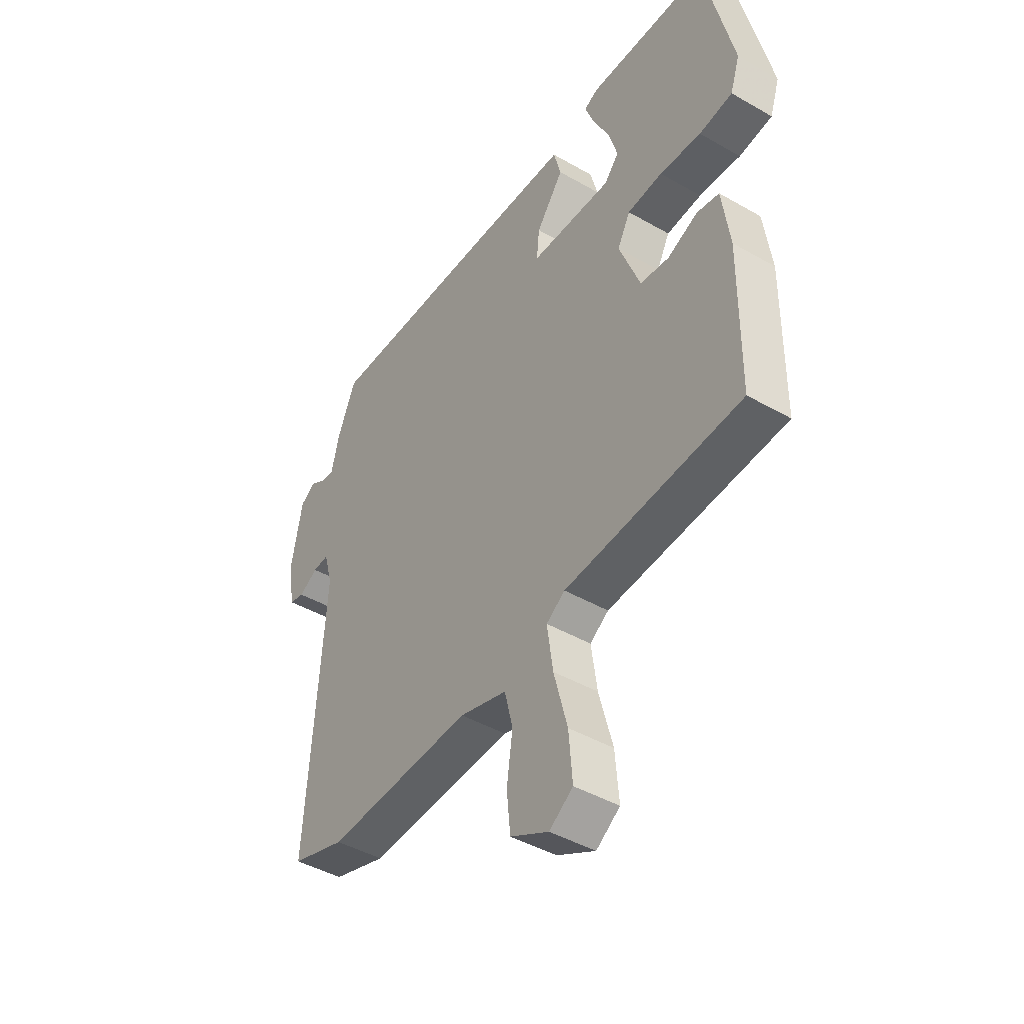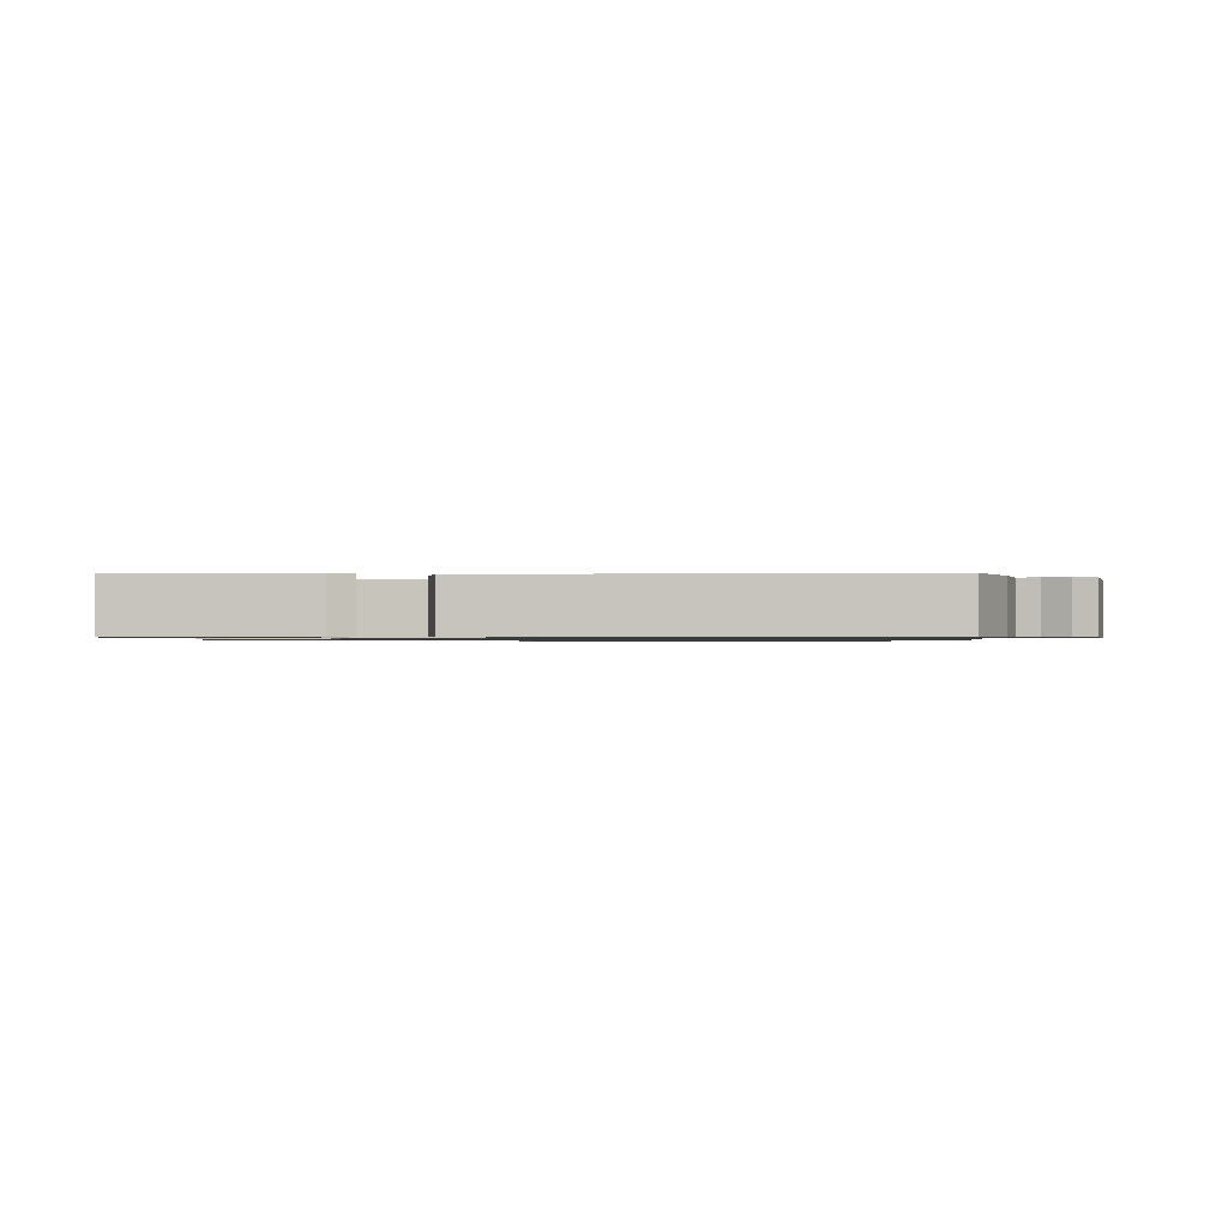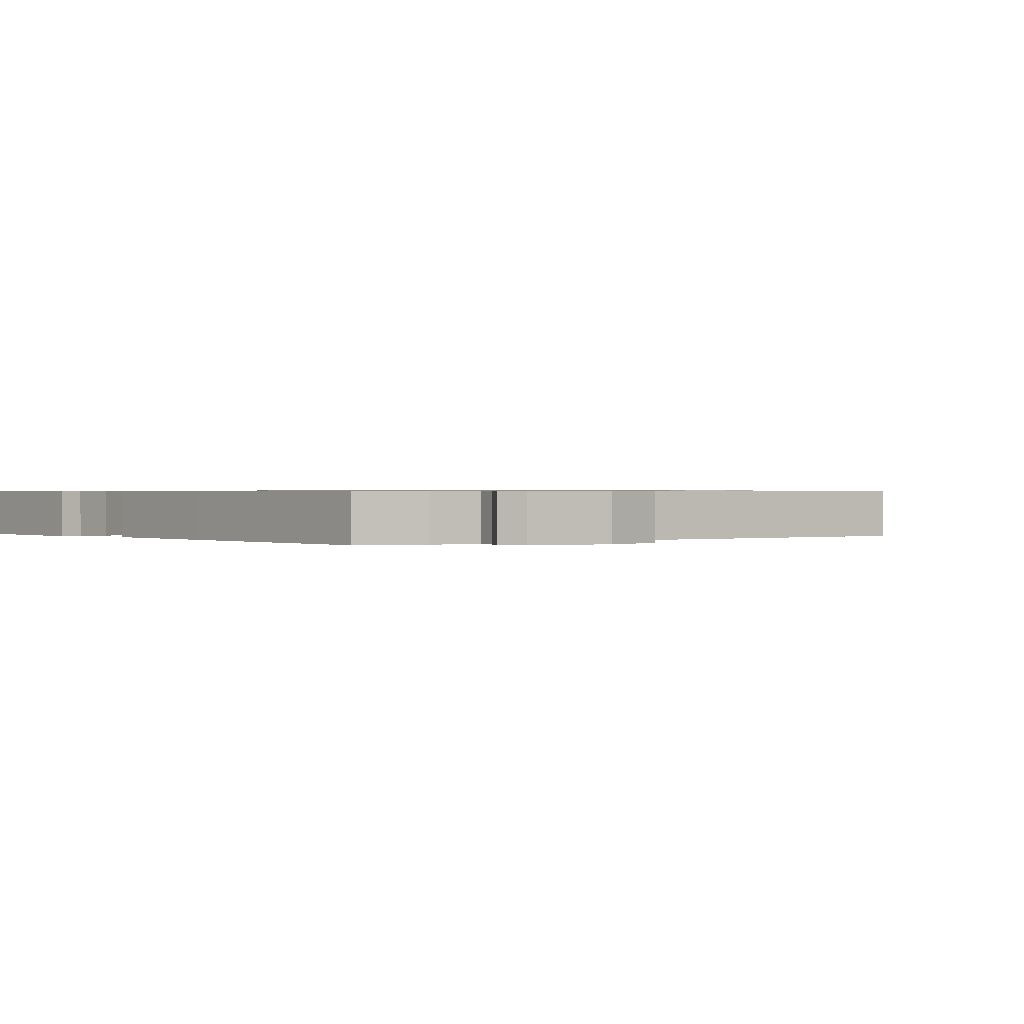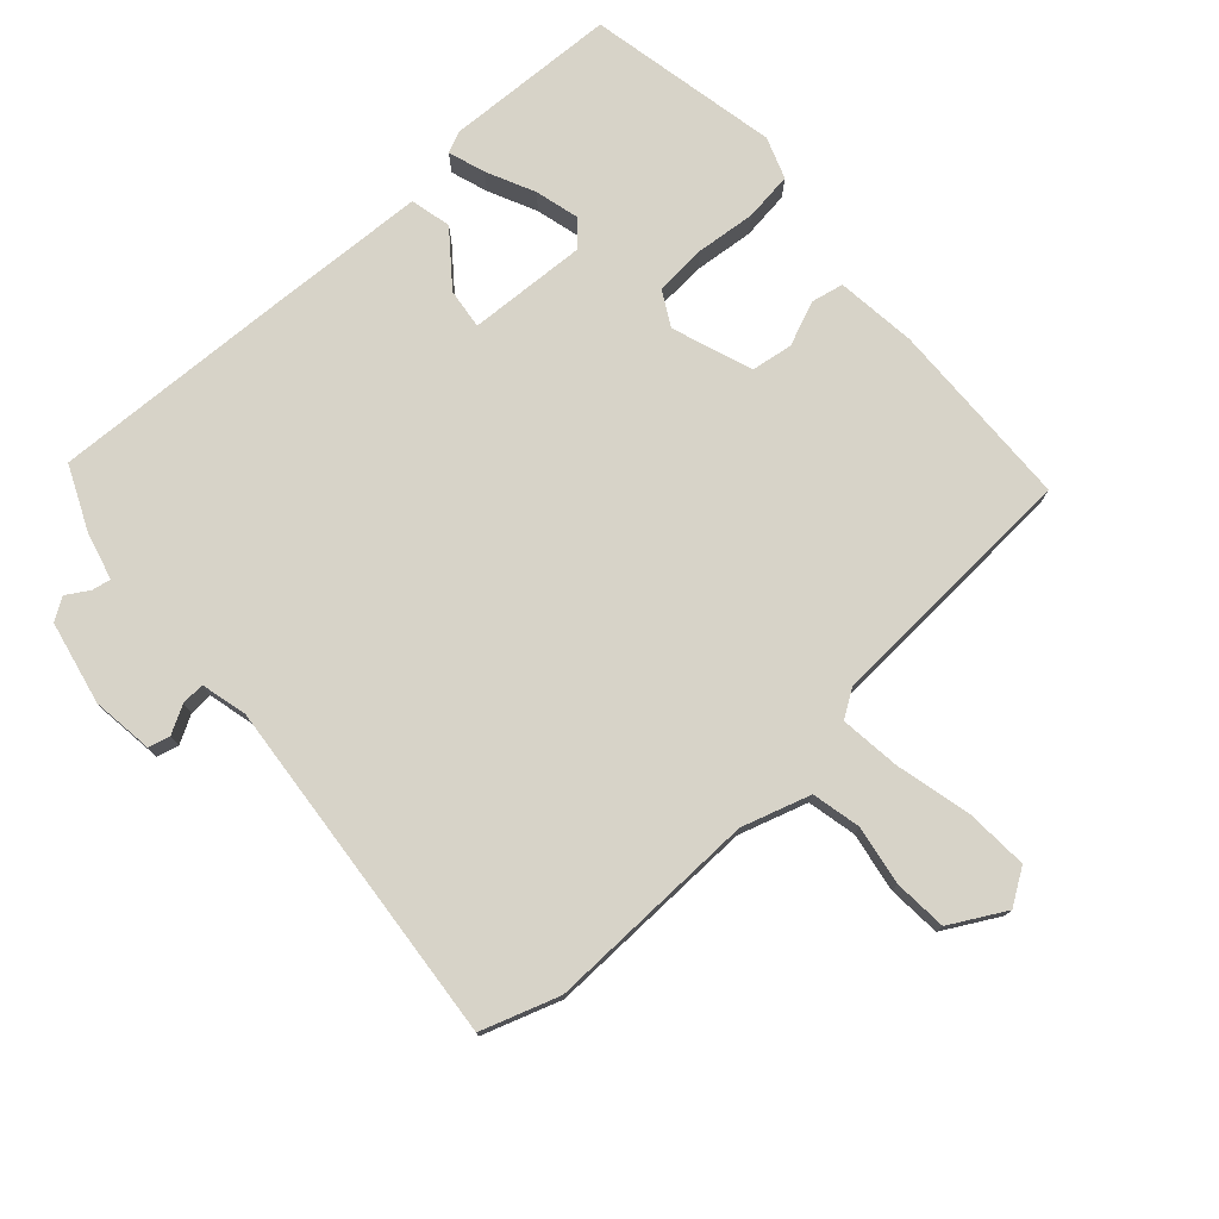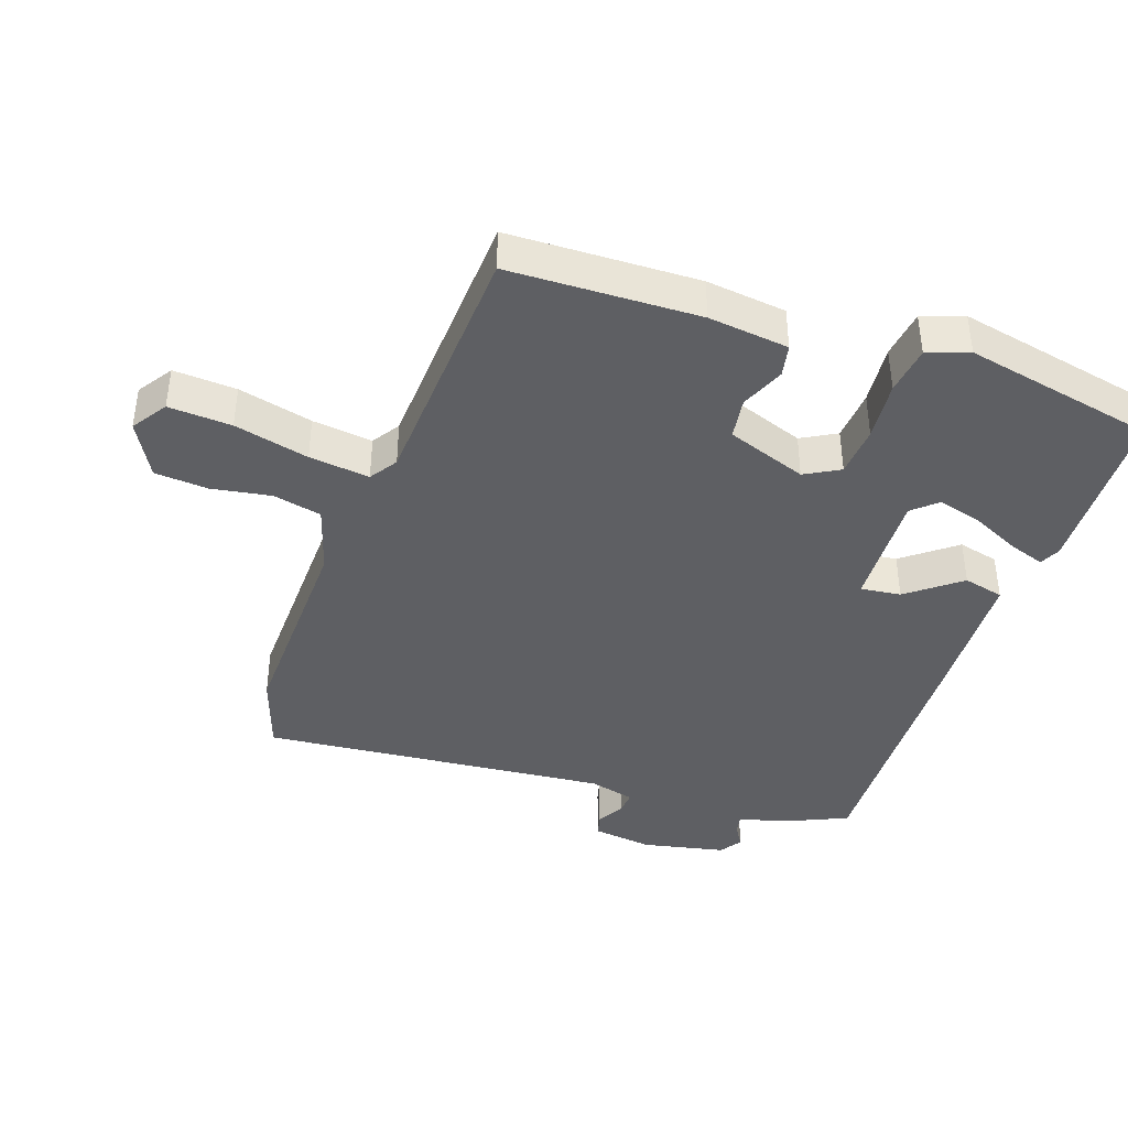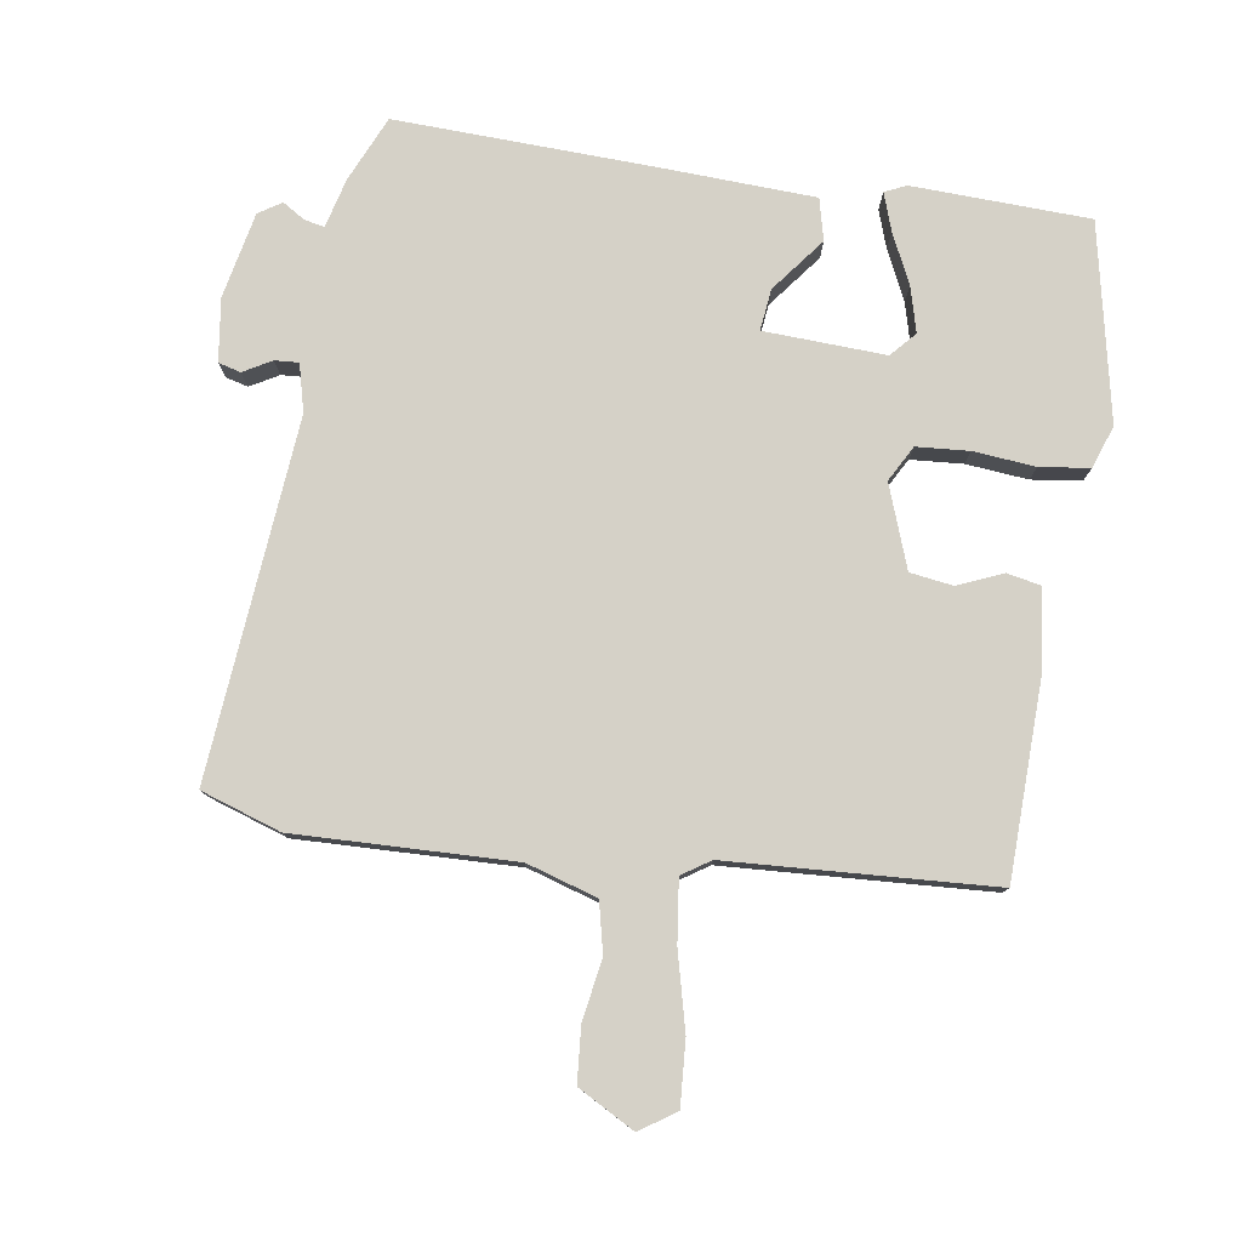
<metadata>
{"format":"obj","ext":"obj","renderer":"f3d","projection":"perspective","resolution":1024,"background":"white","views":[{"elev":-44.0,"azim":-124.0,"up":"+Z"},{"elev":-0.9,"azim":2.8,"up":"+Y"},{"elev":0.6,"azim":49.9,"up":"+Y"},{"elev":76.6,"azim":139.3,"up":"+Y"},{"elev":-40.7,"azim":-107.9,"up":"+Y"},{"elev":79.0,"azim":-170.3,"up":"+Y"}]}
</metadata>
<code>
v -0.496 0.07 -0.425
v -0.498 0.07 -0.139
v -0.481 0.07 -0.018
v -0.432 0.07 -0.009
v -0.366 0.07 -0.038
v -0.303 0.07 -0.03
v -0.257 0.07 0.09
v -0.285 0.07 0.143
v -0.362 0.07 0.15
v -0.453 0.07 0.143
v -0.526 0.07 0.154
v -0.547 0.07 0.217
v -0.482 0.07 0.504
v -0.221 0.07 0.509
v -0.19 0.07 0.494
v -0.21 0.07 0.439
v -0.246 0.07 0.367
v -0.265 0.07 0.301
v -0.233 0.07 0.264
v -0.054 0.07 0.269
v -0.06 0.07 0.33
v -0.12 0.07 0.41
v -0.104 0.07 0.471
v 0.12 0.07 0.477
v 0.501 0.07 0.484
v 0.542 0.07 0.387
v 0.559 0.07 0.315
v 0.588 0.07 0.32
v 0.622 0.07 0.34
v 0.655 0.07 0.318
v 0.679 0.07 0.192
v 0.665 0.07 0.1
v 0.632 0.07 0.092
v 0.591 0.07 0.116
v 0.556 0.07 0.119
v 0.537 0.07 0.05
v 0.574 0.07 -0.477
v 0.456 0.07 -0.514
v 0.135 0.07 -0.499
v 0.031 0.07 -0.529
v 0.013 0.07 -0.602
v 0.026 0.07 -0.692
v 0.018 0.07 -0.772
v -0.066 0.07 -0.816
v -0.118 0.07 -0.78
v -0.11 0.07 -0.685
v -0.08 0.07 -0.573
v -0.067 0.07 -0.482
v -0.108 0.07 -0.454
v -0.496 0 -0.425
v -0.498 0 -0.139
v -0.481 0 -0.018
v -0.432 0 -0.009
v -0.366 0 -0.038
v -0.303 0 -0.03
v -0.257 0 0.09
v -0.285 0 0.143
v -0.362 0 0.15
v -0.453 0 0.143
v -0.526 0 0.154
v -0.547 0 0.217
v -0.482 0 0.504
v -0.221 0 0.509
v -0.19 0 0.494
v -0.21 0 0.439
v -0.246 0 0.367
v -0.265 0 0.301
v -0.233 0 0.264
v -0.054 0 0.269
v -0.06 0 0.33
v -0.12 0 0.41
v -0.104 0 0.471
v 0.12 0 0.477
v 0.501 0 0.484
v 0.542 0 0.387
v 0.559 0 0.315
v 0.588 0 0.32
v 0.622 0 0.34
v 0.655 0 0.318
v 0.679 0 0.192
v 0.665 0 0.1
v 0.632 0 0.092
v 0.591 0 0.116
v 0.556 0 0.119
v 0.537 0 0.05
v 0.574 0 -0.477
v 0.456 0 -0.514
v 0.135 0 -0.499
v 0.031 0 -0.529
v 0.013 0 -0.602
v 0.026 0 -0.692
v 0.018 0 -0.772
v -0.066 0 -0.816
v -0.118 0 -0.78
v -0.11 0 -0.685
v -0.08 0 -0.573
v -0.067 0 -0.482
v -0.108 0 -0.454
f 44 45 46 47
f 44 47 48
f 41 42 43 44
f 40 41 44 48
f 39 40 48 49
f 36 37 38 39
f 35 36 39 49
f 31 32 33 34
f 31 34 35
f 28 29 30 31
f 27 28 31 35
f 21 22 23 24
f 20 21 24 25
f 14 15 16 17
f 14 17 18
f 13 14 18
f 12 13 18 19
f 9 10 11 12
f 8 9 12 19
f 2 3 4 5
f 2 5 6
f 1 2 6
f 49 1 6
f 35 49 6 7
f 20 25 26 27
f 20 27 35 7
f 7 8 19 20
f 96 95 94 93
f 97 96 93
f 93 92 91 90
f 97 93 90 89
f 98 97 89 88
f 88 87 86 85
f 98 88 85 84
f 83 82 81 80
f 84 83 80
f 80 79 78 77
f 84 80 77 76
f 73 72 71 70
f 74 73 70 69
f 66 65 64 63
f 67 66 63
f 67 63 62
f 68 67 62 61
f 61 60 59 58
f 68 61 58 57
f 54 53 52 51
f 55 54 51
f 55 51 50
f 55 50 98
f 56 55 98 84
f 76 75 74 69
f 56 84 76 69
f 69 68 57 56
f 1 50 51 2
f 2 51 52 3
f 3 52 53 4
f 4 53 54 5
f 5 54 55 6
f 6 55 56 7
f 7 56 57 8
f 8 57 58 9
f 9 58 59 10
f 10 59 60 11
f 11 60 61 12
f 12 61 62 13
f 13 62 63 14
f 14 63 64 15
f 15 64 65 16
f 16 65 66 17
f 17 66 67 18
f 18 67 68 19
f 19 68 69 20
f 20 69 70 21
f 21 70 71 22
f 22 71 72 23
f 23 72 73 24
f 24 73 74 25
f 25 74 75 26
f 26 75 76 27
f 27 76 77 28
f 28 77 78 29
f 29 78 79 30
f 30 79 80 31
f 31 80 81 32
f 32 81 82 33
f 33 82 83 34
f 34 83 84 35
f 35 84 85 36
f 36 85 86 37
f 37 86 87 38
f 38 87 88 39
f 39 88 89 40
f 40 89 90 41
f 41 90 91 42
f 42 91 92 43
f 43 92 93 44
f 44 93 94 45
f 45 94 95 46
f 46 95 96 47
f 47 96 97 48
f 48 97 98 49
f 49 98 50 1

</code>
